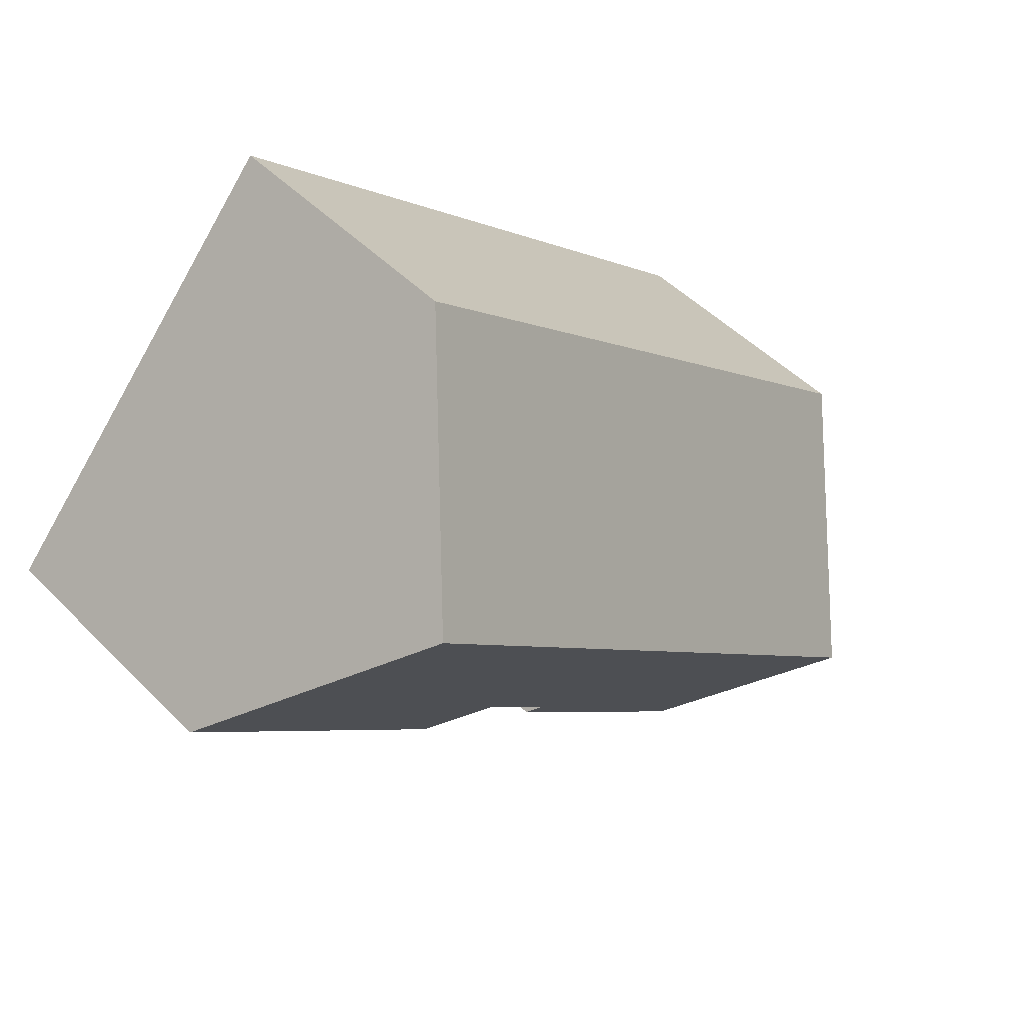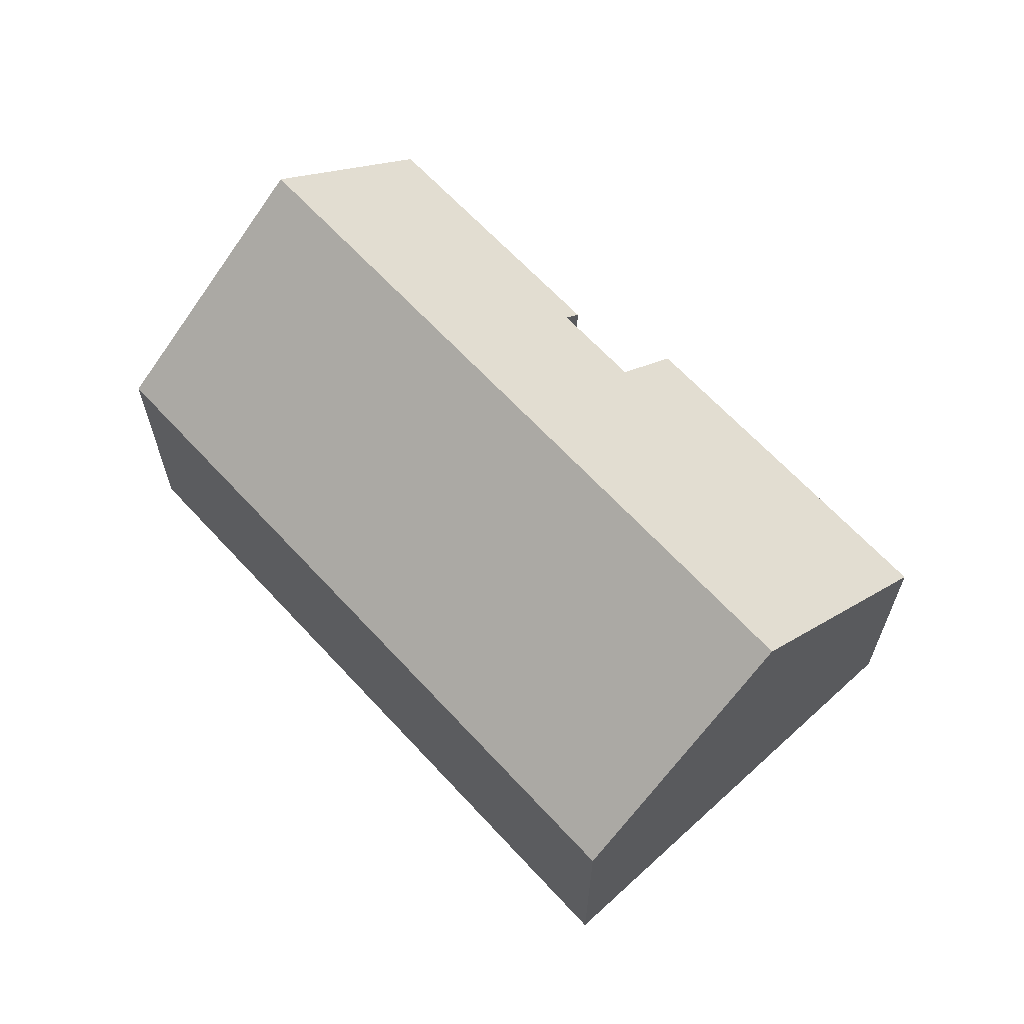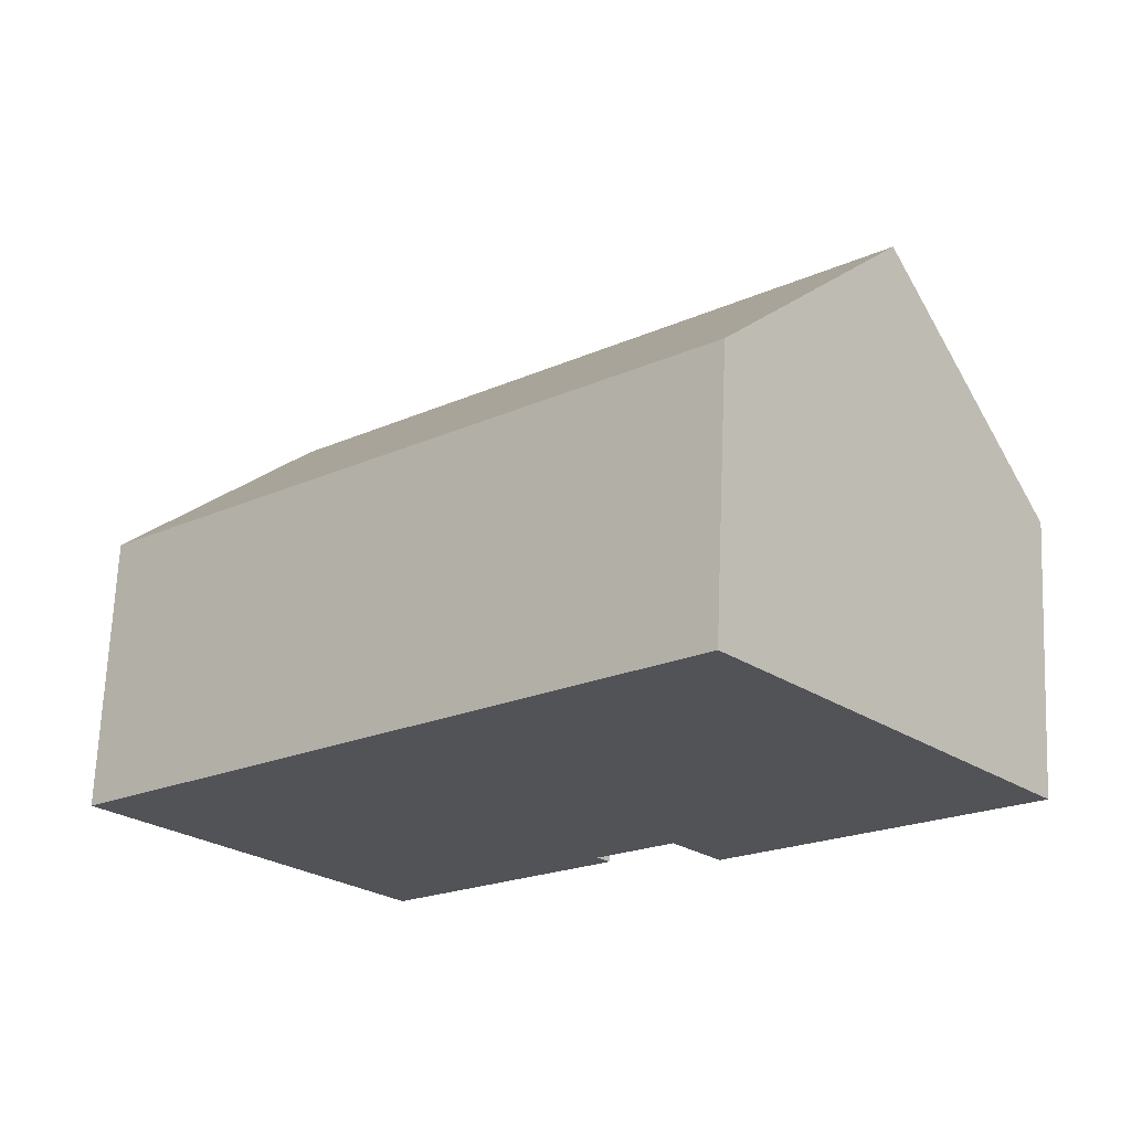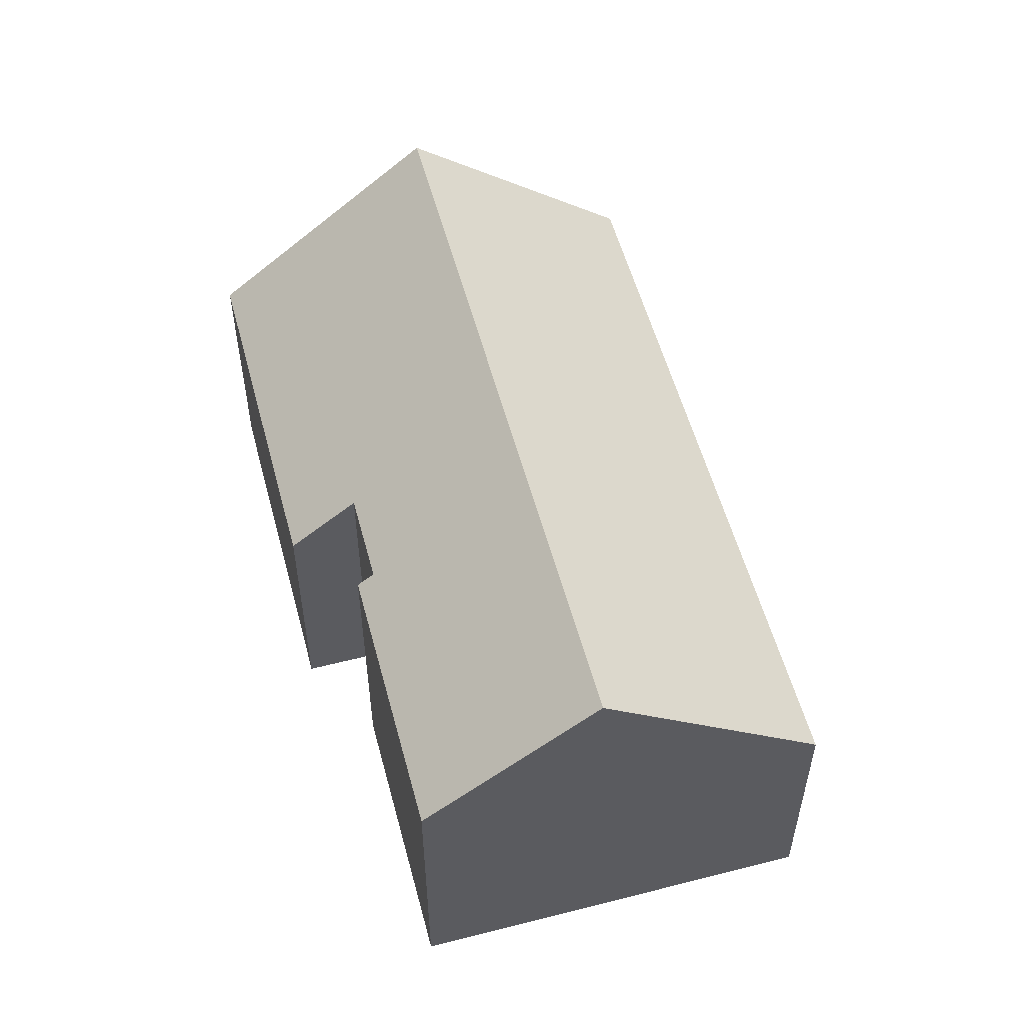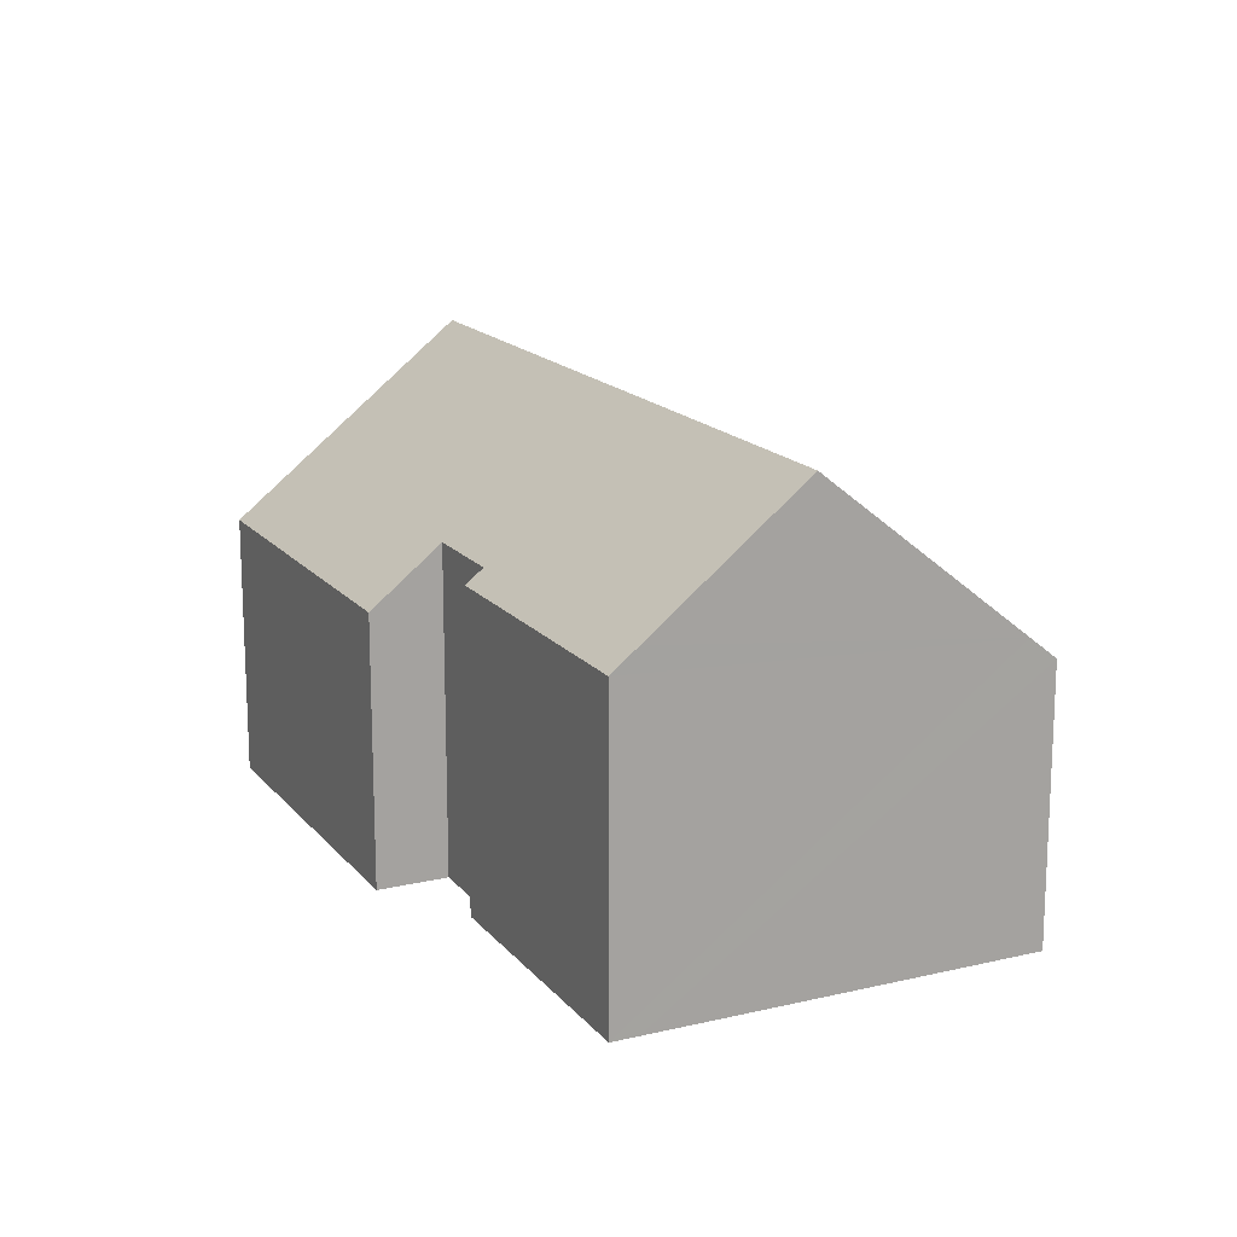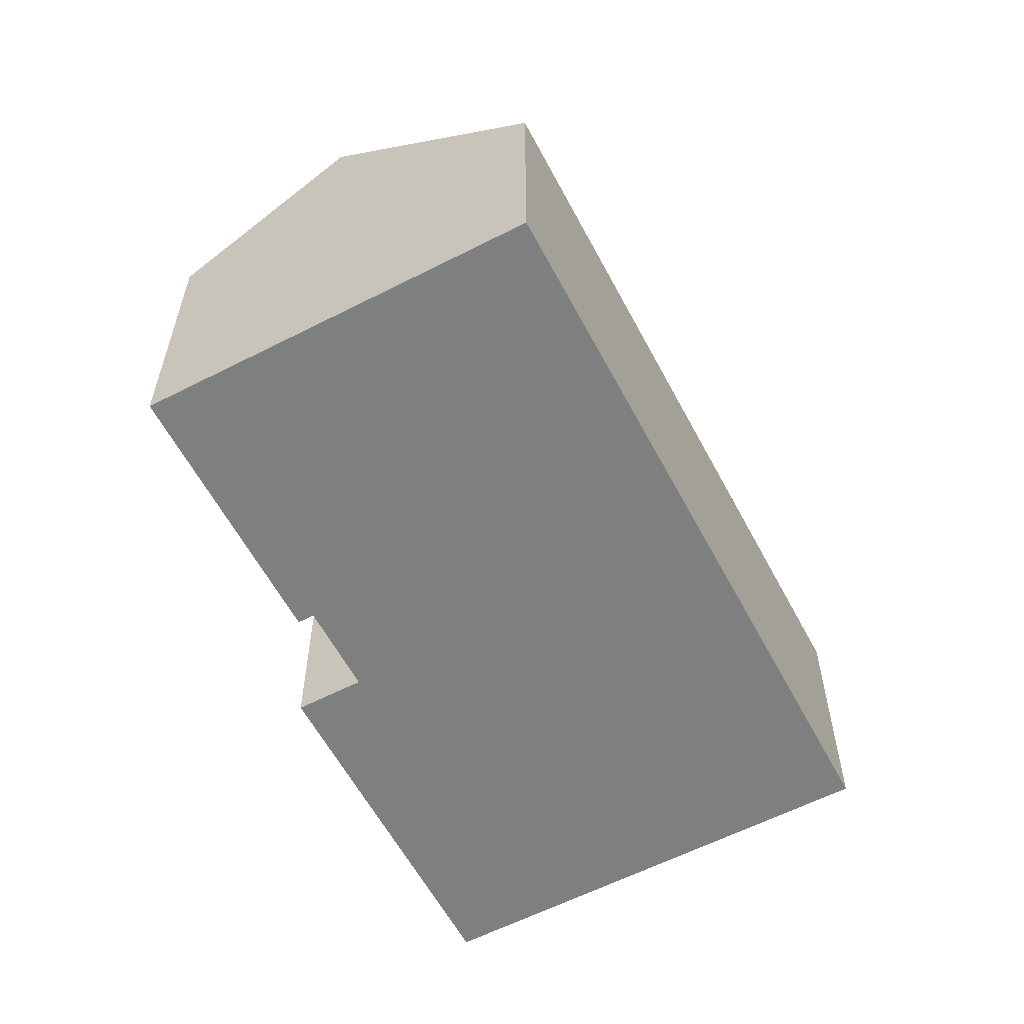
<metadata>
{"format":"obj","ext":"obj","renderer":"f3d","projection":"perspective","resolution":1024,"background":"white","views":[{"elev":48.3,"azim":138.2,"up":"+Z"},{"elev":65.1,"azim":5.9,"up":"+Y"},{"elev":68.3,"azim":2.4,"up":"+Z"},{"elev":55.5,"azim":-146.4,"up":"+Y"},{"elev":16.4,"azim":-157.2,"up":"+Y"},{"elev":-59.6,"azim":-103.6,"up":"+Y"}]}
</metadata>
<code>
v  5.236 5.847 -5.953
v  9.097 6.112 -2.097
v  9.319 5.847 -2.348
v  14.45 5.04 0.814
v  13.67 8.572 6.096
v  16.63 5.041 2.741
v  11.35 5.041 -1.922
v  10.45 6.112 -0.904
v  2.956 8.572 -3.36
v  4.899 6.249 -5.571
v  0.354 5.462 -0.4
v  0 5.041 3.087e-16
v  0.257 5.041 0.227
v  10.71 5.04 9.451
v  9.319 1.438e-16 -2.348
v  5.236 3.645e-16 -5.953
v  16.63 -1.678e-16 2.741
v  11.35 1.177e-16 -1.922
v  14.45 -4.984e-17 0.814
v  10.45 5.535e-17 -0.904
v  9.097 1.284e-16 -2.097
v  4.899 3.411e-16 -5.571
v  0 0 0
v  2.956 2.057e-16 -3.36
v  0.354 2.449e-17 -0.4
v  10.71 -5.787e-16 9.451
v  0.257 -1.39e-17 0.227
v  13.67 -3.733e-16 6.096
g defaultobject
f 1 2 3
f 4 5 6
f 5 4 7
f 5 7 8
f 5 8 9
f 9 8 2
f 9 2 1
f 9 1 10
f 11 5 9
f 5 11 12
f 5 12 13
f 5 13 14
f 15 1 3
f 1 15 16
f 17 4 6
f 4 17 7
f 7 17 18
f 18 17 19
f 20 2 8
f 2 20 21
f 10 11 9
f 11 10 1
f 11 1 16
f 11 16 12
f 12 16 22
f 12 22 23
f 23 22 24
f 23 24 25
f 7 20 8
f 20 7 18
f 23 13 12
f 13 23 14
f 14 23 26
f 26 23 27
f 26 5 14
f 5 26 6
f 6 26 28
f 6 28 17
f 21 3 2
f 3 21 15
f 28 19 17
f 19 28 26
f 19 26 27
f 19 27 20
f 20 27 21
f 23 25 27
f 21 16 15
f 16 21 27
f 16 27 25
f 16 25 24
f 16 24 22
f 18 19 20

</code>
